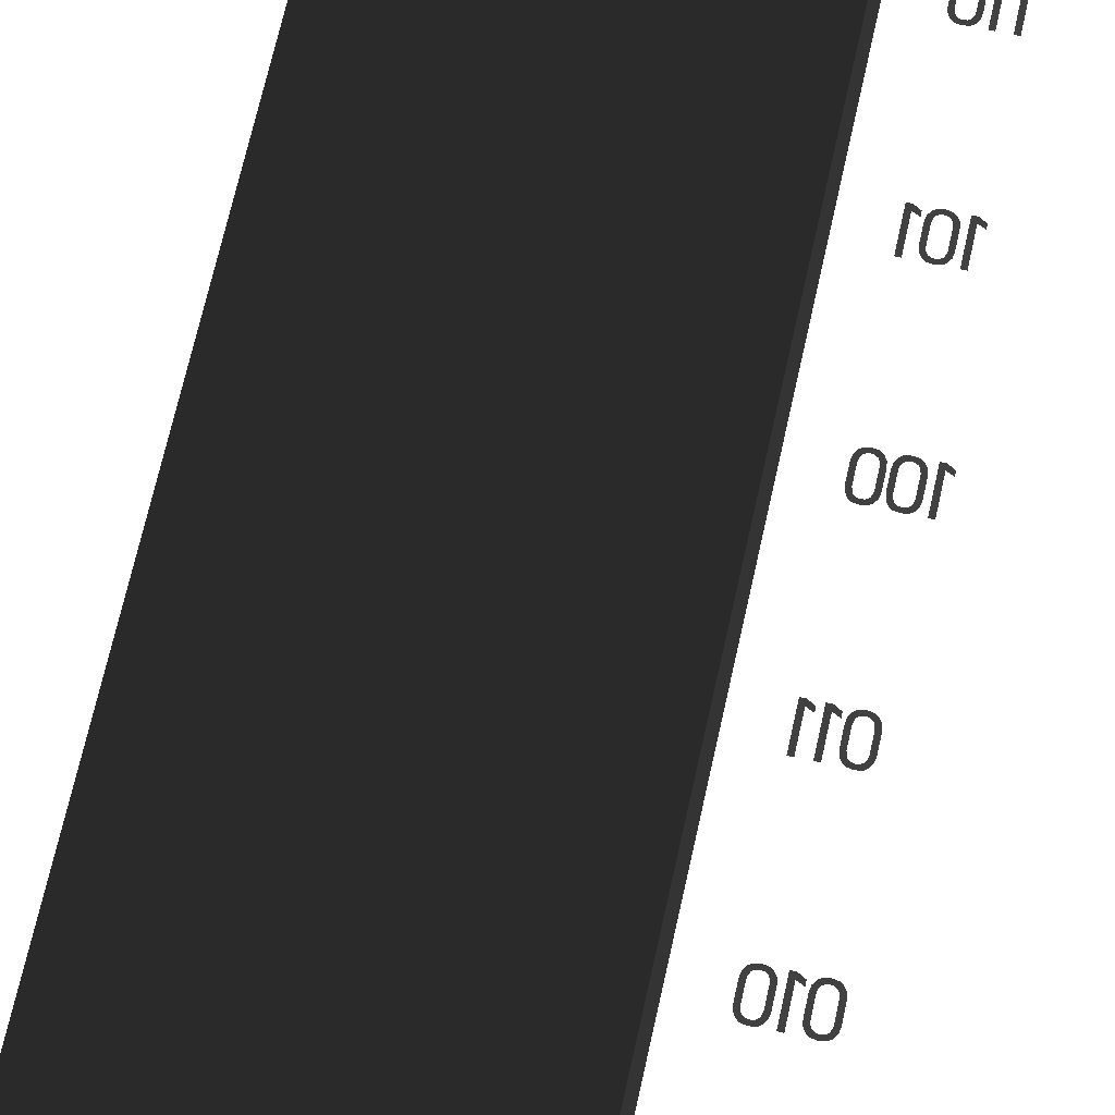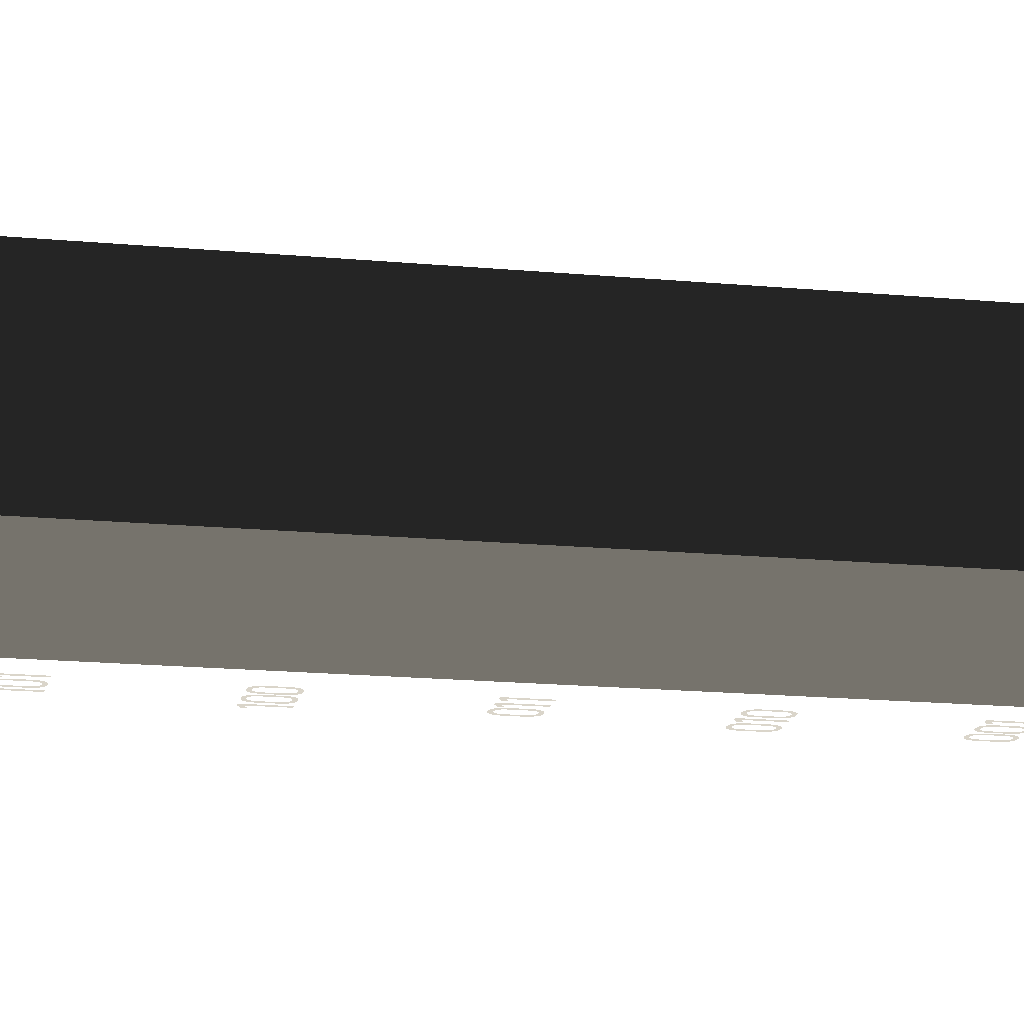
<metadata>
{"format":"obj","ext":"obj","renderer":"f3d","projection":"perspective","resolution":1024,"background":"white","views":[{"elev":67.6,"azim":-167.6,"up":"+Y"},{"elev":-15.8,"azim":78.5,"up":"+Y"}]}
</metadata>
<code>
v 0 1 0
v 0 0 0
v 1 0 0
v 1 1 0
v 1 1 1
v 0 1 1
v 1 0 1
v 0 0 1
v 1 1 2
v 0 1 2
v 0 0 2
v 1 0 2
v 1 1 3
v 0 1 3
v 0 0 3
v 1 0 3
v 1 1 4
v 0 1 4
v 0 0 4
v 1 0 4
v 1 1 5
v 0 1 5
v 0 0 5
v 1 0 5
v 1 1 6
v 0 1 6
v 0 0 6
v 1 0 6
v 1 1 7
v 1 0 7
v 0 0 7
v 0 1 7
v 1 0 8
v 0 0 8
v 2 0 0
v 2 0 1
v 2 1 1
v 2 1 2
v 2 0 2
v 2 1 3
v 2 0 3
v 2 1 4
v 2 0 4
v 2 1 5
v 2 0 5
v 2 1 6
v 2 0 6
v 2 1 7
v 2 0 7
v 2 1 8
v 2 0 8
v 1 1 8
v 0.5 0 -0.4763
v 0.5 0 -0.5
v 0.5312 0 -0.495
v 0.5162 0 -0.4738
v 0.53 0 -0.465
v 0.5487 0 -0.4825
v 0.5625 0 -0.4612
v 0.5375 0 -0.4512
v 0.5413 0 -0.4337
v 0.5675 0 -0.4337
v 0.5675 0 -0.335
v 0.5413 0 -0.335
v 0.5625 0 -0.3075
v 0.5375 0 -0.3175
v 0.53 0 -0.3037
v 0.5487 0 -0.2863
v 0.5312 0 -0.2737
v 0.5162 0 -0.295
v 0.5 0 -0.2925
v 0.5 0 -0.2687
v 0.4688 0 -0.2737
v 0.4838 0 -0.295
v 0.47 0 -0.3037
v 0.4512 0 -0.2863
v 0.4375 0 -0.3075
v 0.4625 0 -0.3175
v 0.4587 0 -0.335
v 0.4325 0 -0.335
v 0.4325 0 -0.4337
v 0.4587 0 -0.4337
v 0.4375 0 -0.4612
v 0.4625 0 -0.4512
v 0.47 0 -0.465
v 0.4512 0 -0.4825
v 0.4688 0 -0.495
v 0.4838 0 -0.4738
v 1.505 0 -0.4975
v 1.532 0 -0.4975
v 1.532 0 -0.2712
v 1.505 0 -0.2712
v 1.468 0 -0.2925
v 1.468 0 -0.3187
v 1.505 0 -0.3013
v -0.6188 0 0.4081
v -0.6188 0 0.3844
v -0.5875 0 0.3894
v -0.6025 0 0.4106
v -0.5887 0 0.4194
v -0.57 0 0.4019
v -0.5563 0 0.4231
v -0.5813 0 0.4331
v -0.5775 0 0.4506
v -0.5513 0 0.4506
v -0.5513 0 0.5494
v -0.5775 0 0.5494
v -0.5563 0 0.5769
v -0.5813 0 0.5669
v -0.5887 0 0.5806
v -0.57 0 0.5981
v -0.5875 0 0.6106
v -0.6025 0 0.5894
v -0.6188 0 0.5919
v -0.6188 0 0.6156
v -0.65 0 0.6106
v -0.635 0 0.5894
v -0.6488 0 0.5806
v -0.6675 0 0.5981
v -0.6813 0 0.5769
v -0.6562 0 0.5669
v -0.66 0 0.5494
v -0.6863 0 0.5494
v -0.6863 0 0.4506
v -0.66 0 0.4506
v -0.6813 0 0.4231
v -0.6562 0 0.4331
v -0.6488 0 0.4194
v -0.6675 0 0.4019
v -0.65 0 0.3894
v -0.635 0 0.4106
v -0.4681 0 0.4081
v -0.4681 0 0.3844
v -0.4369 0 0.3894
v -0.4519 0 0.4106
v -0.4381 0 0.4194
v -0.4194 0 0.4019
v -0.4056 0 0.4231
v -0.4306 0 0.4331
v -0.4269 0 0.4506
v -0.4006 0 0.4506
v -0.4006 0 0.5494
v -0.4269 0 0.5494
v -0.4056 0 0.5769
v -0.4306 0 0.5669
v -0.4381 0 0.5806
v -0.4194 0 0.5981
v -0.4369 0 0.6106
v -0.4519 0 0.5894
v -0.4681 0 0.5919
v -0.4681 0 0.6156
v -0.4994 0 0.6106
v -0.4844 0 0.5894
v -0.4981 0 0.5806
v -0.5169 0 0.5981
v -0.5306 0 0.5769
v -0.5056 0 0.5669
v -0.5094 0 0.5494
v -0.5356 0 0.5494
v -0.5356 0 0.4506
v -0.5094 0 0.4506
v -0.5306 0 0.4231
v -0.5056 0 0.4331
v -0.4981 0 0.4194
v -0.5169 0 0.4019
v -0.4994 0 0.3894
v -0.4844 0 0.4106
v -0.3175 0 0.4081
v -0.3175 0 0.3844
v -0.2863 0 0.3894
v -0.3013 0 0.4106
v -0.2875 0 0.4194
v -0.2688 0 0.4019
v -0.255 0 0.4231
v -0.28 0 0.4331
v -0.2762 0 0.4506
v -0.25 0 0.4506
v -0.25 0 0.5494
v -0.2762 0 0.5494
v -0.255 0 0.5769
v -0.28 0 0.5669
v -0.2875 0 0.5806
v -0.2688 0 0.5981
v -0.2863 0 0.6106
v -0.3013 0 0.5894
v -0.3175 0 0.5919
v -0.3175 0 0.6156
v -0.3488 0 0.6106
v -0.3337 0 0.5894
v -0.3475 0 0.5806
v -0.3663 0 0.5981
v -0.38 0 0.5769
v -0.355 0 0.5669
v -0.3588 0 0.5494
v -0.385 0 0.5494
v -0.385 0 0.4506
v -0.3588 0 0.4506
v -0.38 0 0.4231
v -0.355 0 0.4331
v -0.3475 0 0.4194
v -0.3663 0 0.4019
v -0.3488 0 0.3894
v -0.3337 0 0.4106
v -0.5487 0 1.408
v -0.5487 0 1.384
v -0.5175 0 1.389
v -0.5325 0 1.411
v -0.5187 0 1.419
v -0.5 0 1.402
v -0.4862 0 1.423
v -0.5112 0 1.433
v -0.5075 0 1.451
v -0.4812 0 1.451
v -0.4812 0 1.549
v -0.5075 0 1.549
v -0.4862 0 1.577
v -0.5112 0 1.567
v -0.5187 0 1.581
v -0.5 0 1.598
v -0.5175 0 1.611
v -0.5325 0 1.589
v -0.5487 0 1.592
v -0.5487 0 1.616
v -0.58 0 1.611
v -0.565 0 1.589
v -0.5787 0 1.581
v -0.5975 0 1.598
v -0.6112 0 1.577
v -0.5862 0 1.567
v -0.59 0 1.549
v -0.6162 0 1.549
v -0.6162 0 1.451
v -0.59 0 1.451
v -0.6112 0 1.423
v -0.5862 0 1.433
v -0.5787 0 1.419
v -0.5975 0 1.402
v -0.58 0 1.389
v -0.565 0 1.411
v -0.3981 0 1.408
v -0.3981 0 1.384
v -0.3669 0 1.389
v -0.3819 0 1.411
v -0.3681 0 1.419
v -0.3494 0 1.402
v -0.3356 0 1.423
v -0.3606 0 1.433
v -0.3569 0 1.451
v -0.3306 0 1.451
v -0.3306 0 1.549
v -0.3569 0 1.549
v -0.3356 0 1.577
v -0.3606 0 1.567
v -0.3681 0 1.581
v -0.3494 0 1.598
v -0.3669 0 1.611
v -0.3819 0 1.589
v -0.3981 0 1.592
v -0.3981 0 1.616
v -0.4294 0 1.611
v -0.4144 0 1.589
v -0.4281 0 1.581
v -0.4469 0 1.598
v -0.4606 0 1.577
v -0.4356 0 1.567
v -0.4394 0 1.549
v -0.4656 0 1.549
v -0.4656 0 1.451
v -0.4394 0 1.451
v -0.4606 0 1.423
v -0.4356 0 1.433
v -0.4281 0 1.419
v -0.4469 0 1.402
v -0.4294 0 1.389
v -0.4144 0 1.411
v -0.2775 0 1.387
v -0.25 0 1.387
v -0.25 0 1.613
v -0.2775 0 1.613
v -0.315 0 1.592
v -0.315 0 1.566
v -0.2775 0 1.583
v -0.5644 0 2.408
v -0.5644 0 2.384
v -0.5331 0 2.389
v -0.5481 0 2.411
v -0.5344 0 2.419
v -0.5156 0 2.402
v -0.5019 0 2.423
v -0.5269 0 2.433
v -0.5231 0 2.451
v -0.4969 0 2.451
v -0.4969 0 2.549
v -0.5231 0 2.549
v -0.5019 0 2.577
v -0.5269 0 2.567
v -0.5344 0 2.581
v -0.5156 0 2.598
v -0.5331 0 2.611
v -0.5481 0 2.589
v -0.5644 0 2.592
v -0.5644 0 2.616
v -0.5956 0 2.611
v -0.5806 0 2.589
v -0.5944 0 2.581
v -0.6131 0 2.598
v -0.6269 0 2.577
v -0.6019 0 2.567
v -0.6056 0 2.549
v -0.6319 0 2.549
v -0.6319 0 2.451
v -0.6056 0 2.451
v -0.6269 0 2.423
v -0.6019 0 2.433
v -0.5944 0 2.419
v -0.6131 0 2.402
v -0.5956 0 2.389
v -0.5806 0 2.411
v -0.4437 0 2.387
v -0.4162 0 2.387
v -0.4162 0 2.613
v -0.4437 0 2.613
v -0.4812 0 2.592
v -0.4812 0 2.566
v -0.4437 0 2.583
v -0.3175 0 2.408
v -0.3175 0 2.384
v -0.2862 0 2.389
v -0.3012 0 2.411
v -0.2875 0 2.419
v -0.2687 0 2.402
v -0.255 0 2.423
v -0.28 0 2.433
v -0.2762 0 2.451
v -0.25 0 2.451
v -0.25 0 2.549
v -0.2762 0 2.549
v -0.255 0 2.577
v -0.28 0 2.567
v -0.2875 0 2.581
v -0.2687 0 2.598
v -0.2862 0 2.611
v -0.3012 0 2.589
v -0.3175 0 2.592
v -0.3175 0 2.616
v -0.3487 0 2.611
v -0.3337 0 2.589
v -0.3475 0 2.581
v -0.3662 0 2.598
v -0.38 0 2.577
v -0.355 0 2.567
v -0.3587 0 2.549
v -0.385 0 2.549
v -0.385 0 2.451
v -0.3587 0 2.451
v -0.38 0 2.423
v -0.355 0 2.433
v -0.3475 0 2.419
v -0.3662 0 2.402
v -0.3487 0 2.389
v -0.3337 0 2.411
v -0.4944 0 3.408
v -0.4944 0 3.384
v -0.4631 0 3.389
v -0.4781 0 3.411
v -0.4644 0 3.419
v -0.4456 0 3.402
v -0.4319 0 3.423
v -0.4569 0 3.433
v -0.4531 0 3.451
v -0.4269 0 3.451
v -0.4269 0 3.549
v -0.4531 0 3.549
v -0.4319 0 3.577
v -0.4569 0 3.567
v -0.4644 0 3.581
v -0.4456 0 3.598
v -0.4631 0 3.611
v -0.4781 0 3.589
v -0.4944 0 3.592
v -0.4944 0 3.616
v -0.5256 0 3.611
v -0.5106 0 3.589
v -0.5244 0 3.581
v -0.5431 0 3.598
v -0.5569 0 3.577
v -0.5319 0 3.567
v -0.5356 0 3.549
v -0.5619 0 3.549
v -0.5619 0 3.451
v -0.5356 0 3.451
v -0.5569 0 3.423
v -0.5319 0 3.433
v -0.5244 0 3.419
v -0.5431 0 3.402
v -0.5256 0 3.389
v -0.5106 0 3.411
v -0.3738 0 3.387
v -0.3463 0 3.387
v -0.3463 0 3.613
v -0.3738 0 3.613
v -0.4113 0 3.592
v -0.4113 0 3.566
v -0.3738 0 3.583
v -0.2775 0 3.387
v -0.25 0 3.387
v -0.25 0 3.613
v -0.2775 0 3.613
v -0.315 0 3.592
v -0.315 0 3.566
v -0.2775 0 3.583
v -0.5944 0 4.387
v -0.5669 0 4.387
v -0.5669 0 4.613
v -0.5944 0 4.613
v -0.6319 0 4.592
v -0.6319 0 4.566
v -0.5944 0 4.583
v -0.4681 0 4.408
v -0.4681 0 4.384
v -0.4369 0 4.389
v -0.4519 0 4.411
v -0.4381 0 4.419
v -0.4194 0 4.402
v -0.4056 0 4.423
v -0.4306 0 4.433
v -0.4269 0 4.451
v -0.4006 0 4.451
v -0.4006 0 4.549
v -0.4269 0 4.549
v -0.4056 0 4.577
v -0.4306 0 4.567
v -0.4381 0 4.581
v -0.4194 0 4.598
v -0.4369 0 4.611
v -0.4519 0 4.589
v -0.4681 0 4.592
v -0.4681 0 4.616
v -0.4994 0 4.611
v -0.4844 0 4.589
v -0.4981 0 4.581
v -0.5169 0 4.598
v -0.5306 0 4.577
v -0.5056 0 4.567
v -0.5094 0 4.549
v -0.5356 0 4.549
v -0.5356 0 4.451
v -0.5094 0 4.451
v -0.5306 0 4.423
v -0.5056 0 4.433
v -0.4981 0 4.419
v -0.5169 0 4.402
v -0.4994 0 4.389
v -0.4844 0 4.411
v -0.3175 0 4.408
v -0.3175 0 4.384
v -0.2863 0 4.389
v -0.3013 0 4.411
v -0.2875 0 4.419
v -0.2688 0 4.402
v -0.255 0 4.423
v -0.28 0 4.433
v -0.2762 0 4.451
v -0.25 0 4.451
v -0.25 0 4.549
v -0.2762 0 4.549
v -0.255 0 4.577
v -0.28 0 4.567
v -0.2875 0 4.581
v -0.2688 0 4.598
v -0.2863 0 4.611
v -0.3013 0 4.589
v -0.3175 0 4.592
v -0.3175 0 4.616
v -0.3488 0 4.611
v -0.3337 0 4.589
v -0.3475 0 4.581
v -0.3663 0 4.598
v -0.38 0 4.577
v -0.355 0 4.567
v -0.3588 0 4.549
v -0.385 0 4.549
v -0.385 0 4.451
v -0.3588 0 4.451
v -0.38 0 4.423
v -0.355 0 4.433
v -0.3475 0 4.419
v -0.3663 0 4.402
v -0.3488 0 4.389
v -0.3337 0 4.411
v -0.5244 0 5.387
v -0.4969 0 5.387
v -0.4969 0 5.613
v -0.5244 0 5.613
v -0.5619 0 5.592
v -0.5619 0 5.566
v -0.5244 0 5.583
v -0.3981 0 5.408
v -0.3981 0 5.384
v -0.3669 0 5.389
v -0.3819 0 5.411
v -0.3681 0 5.419
v -0.3494 0 5.402
v -0.3356 0 5.423
v -0.3606 0 5.433
v -0.3569 0 5.451
v -0.3306 0 5.451
v -0.3306 0 5.549
v -0.3569 0 5.549
v -0.3356 0 5.577
v -0.3606 0 5.567
v -0.3681 0 5.581
v -0.3494 0 5.598
v -0.3669 0 5.611
v -0.3819 0 5.589
v -0.3981 0 5.592
v -0.3981 0 5.616
v -0.4294 0 5.611
v -0.4144 0 5.589
v -0.4281 0 5.581
v -0.4469 0 5.598
v -0.4606 0 5.577
v -0.4356 0 5.567
v -0.4394 0 5.549
v -0.4656 0 5.549
v -0.4656 0 5.451
v -0.4394 0 5.451
v -0.4606 0 5.423
v -0.4356 0 5.433
v -0.4281 0 5.419
v -0.4469 0 5.402
v -0.4294 0 5.389
v -0.4144 0 5.411
v -0.2775 0 5.387
v -0.25 0 5.387
v -0.25 0 5.613
v -0.2775 0 5.613
v -0.315 0 5.592
v -0.315 0 5.566
v -0.2775 0 5.583
v -0.54 0 6.387
v -0.5125 0 6.387
v -0.5125 0 6.613
v -0.54 0 6.613
v -0.5775 0 6.592
v -0.5775 0 6.566
v -0.54 0 6.583
v -0.4438 0 6.387
v -0.4163 0 6.387
v -0.4163 0 6.613
v -0.4438 0 6.613
v -0.4813 0 6.592
v -0.4813 0 6.566
v -0.4438 0 6.583
v -0.3175 0 6.408
v -0.3175 0 6.384
v -0.2863 0 6.389
v -0.3013 0 6.411
v -0.2875 0 6.419
v -0.2688 0 6.402
v -0.255 0 6.423
v -0.28 0 6.433
v -0.2762 0 6.451
v -0.25 0 6.451
v -0.25 0 6.549
v -0.2762 0 6.549
v -0.255 0 6.577
v -0.28 0 6.567
v -0.2875 0 6.581
v -0.2688 0 6.598
v -0.2863 0 6.611
v -0.3013 0 6.589
v -0.3175 0 6.592
v -0.3175 0 6.616
v -0.3488 0 6.611
v -0.3337 0 6.589
v -0.3475 0 6.581
v -0.3663 0 6.598
v -0.38 0 6.577
v -0.355 0 6.567
v -0.3588 0 6.549
v -0.385 0 6.549
v -0.385 0 6.451
v -0.3588 0 6.451
v -0.38 0 6.423
v -0.355 0 6.433
v -0.3475 0 6.419
v -0.3663 0 6.402
v -0.3488 0 6.389
v -0.3337 0 6.411
v -0.47 0 7.387
v -0.4425 0 7.387
v -0.4425 0 7.613
v -0.47 0 7.613
v -0.5075 0 7.592
v -0.5075 0 7.566
v -0.47 0 7.583
v -0.3738 0 7.387
v -0.3463 0 7.387
v -0.3463 0 7.613
v -0.3738 0 7.613
v -0.4113 0 7.592
v -0.4113 0 7.566
v -0.3738 0 7.583
v -0.2775 0 7.387
v -0.25 0 7.387
v -0.25 0 7.613
v -0.2775 0 7.613
v -0.315 0 7.592
v -0.315 0 7.566
v -0.2775 0 7.583
g Object(1,1)[length_1]
f 1 2 3 4
f 4 3 7 5
f 6 8 2 1
f 6 1 4 5
f 7 3 2 8
g Object(1,2)[length_1]
f 10 11 8 6
f 10 6 5 9
f 12 7 8 11
g Object(1,3)[length_1]
f 14 15 11 10
f 14 10 9 13
f 16 12 11 15
g Object(1,4)[length_1]
f 18 19 15 14
f 18 14 13 17
f 20 16 15 19
g Object(1,5)[length_1]
f 22 23 19 18
f 22 18 17 21
f 24 20 19 23
g Object(1,6)[length_1]
f 26 27 23 22
f 26 22 21 25
f 28 24 23 27
g Object(1,7)[length_1]
f 29 30 31 32
f 32 31 27 26
f 32 26 25 29
f 30 28 27 31
g Object(1,8)[length_0]
f 34 31 30 33
g Object(2,1)[length_0]
f 7 3 35 36
g Object(2,2)[length_1]
f 5 7 36 37
f 37 36 39 38
f 9 5 37 38
f 39 36 7 12
g Object(2,3)[length_1]
f 38 39 41 40
f 13 9 38 40
f 41 39 12 16
g Object(2,4)[length_1]
f 40 41 43 42
f 17 13 40 42
f 43 41 16 20
g Object(2,5)[length_1]
f 42 43 45 44
f 21 17 42 44
f 45 43 20 24
g Object(2,6)[length_1]
f 44 45 47 46
f 25 21 44 46
f 47 45 24 28
g Object(2,7)[length_1]
f 46 47 49 48
f 29 25 46 48
f 49 47 28 30
g Object(2,8)[length_1]
f 50 51 33 52
f 48 49 51 50
f 52 33 30 29
f 52 29 48 50
f 51 49 30 33
g Label(x,0)[string_label]
f 53 54 55 56
f 56 55 58 57
f 57 58 59 60
f 60 59 62 61
f 61 62 63 64
f 64 63 65 66
f 66 65 68 67
f 67 68 69 70
f 70 69 72 71
f 71 72 73 74
f 74 73 76 75
f 75 76 77 78
f 78 77 80 79
f 81 82 79 80
f 82 81 83 84
f 84 83 86 85
f 85 86 87 88
f 88 87 54 53
g Label(x,1)[string_label]
f 89 90 91 92
f 92 93 94 95
g Label(y,000)[string_label]
f 96 97 98 99
f 99 98 101 100
f 100 101 102 103
f 103 102 105 104
f 104 105 106 107
f 107 106 108 109
f 109 108 111 110
f 110 111 112 113
f 113 112 115 114
f 114 115 116 117
f 117 116 119 118
f 118 119 120 121
f 121 120 123 122
f 124 125 122 123
f 125 124 126 127
f 127 126 129 128
f 128 129 130 131
f 131 130 97 96
f 132 133 134 135
f 135 134 137 136
f 136 137 138 139
f 139 138 141 140
f 140 141 142 143
f 143 142 144 145
f 145 144 147 146
f 146 147 148 149
f 149 148 151 150
f 150 151 152 153
f 153 152 155 154
f 154 155 156 157
f 157 156 159 158
f 160 161 158 159
f 161 160 162 163
f 163 162 165 164
f 164 165 166 167
f 167 166 133 132
f 168 169 170 171
f 171 170 173 172
f 172 173 174 175
f 175 174 177 176
f 176 177 178 179
f 179 178 180 181
f 181 180 183 182
f 182 183 184 185
f 185 184 187 186
f 186 187 188 189
f 189 188 191 190
f 190 191 192 193
f 193 192 195 194
f 196 197 194 195
f 197 196 198 199
f 199 198 201 200
f 200 201 202 203
f 203 202 169 168
g Label(y,001)[string_label]
f 204 205 206 207
f 207 206 209 208
f 208 209 210 211
f 211 210 213 212
f 212 213 214 215
f 215 214 216 217
f 217 216 219 218
f 218 219 220 221
f 221 220 223 222
f 222 223 224 225
f 225 224 227 226
f 226 227 228 229
f 229 228 231 230
f 232 233 230 231
f 233 232 234 235
f 235 234 237 236
f 236 237 238 239
f 239 238 205 204
f 240 241 242 243
f 243 242 245 244
f 244 245 246 247
f 247 246 249 248
f 248 249 250 251
f 251 250 252 253
f 253 252 255 254
f 254 255 256 257
f 257 256 259 258
f 258 259 260 261
f 261 260 263 262
f 262 263 264 265
f 265 264 267 266
f 268 269 266 267
f 269 268 270 271
f 271 270 273 272
f 272 273 274 275
f 275 274 241 240
f 276 277 278 279
f 279 280 281 282
g Label(y,010)[string_label]
f 283 284 285 286
f 286 285 288 287
f 287 288 289 290
f 290 289 292 291
f 291 292 293 294
f 294 293 295 296
f 296 295 298 297
f 297 298 299 300
f 300 299 302 301
f 301 302 303 304
f 304 303 306 305
f 305 306 307 308
f 308 307 310 309
f 311 312 309 310
f 312 311 313 314
f 314 313 316 315
f 315 316 317 318
f 318 317 284 283
f 319 320 321 322
f 322 323 324 325
f 326 327 328 329
f 329 328 331 330
f 330 331 332 333
f 333 332 335 334
f 334 335 336 337
f 337 336 338 339
f 339 338 341 340
f 340 341 342 343
f 343 342 345 344
f 344 345 346 347
f 347 346 349 348
f 348 349 350 351
f 351 350 353 352
f 354 355 352 353
f 355 354 356 357
f 357 356 359 358
f 358 359 360 361
f 361 360 327 326
g Label(y,011)[string_label]
f 362 363 364 365
f 365 364 367 366
f 366 367 368 369
f 369 368 371 370
f 370 371 372 373
f 373 372 374 375
f 375 374 377 376
f 376 377 378 379
f 379 378 381 380
f 380 381 382 383
f 383 382 385 384
f 384 385 386 387
f 387 386 389 388
f 390 391 388 389
f 391 390 392 393
f 393 392 395 394
f 394 395 396 397
f 397 396 363 362
f 398 399 400 401
f 401 402 403 404
f 405 406 407 408
f 408 409 410 411
g Label(y,100)[string_label]
f 412 413 414 415
f 415 416 417 418
f 419 420 421 422
f 422 421 424 423
f 423 424 425 426
f 426 425 428 427
f 427 428 429 430
f 430 429 431 432
f 432 431 434 433
f 433 434 435 436
f 436 435 438 437
f 437 438 439 440
f 440 439 442 441
f 441 442 443 444
f 444 443 446 445
f 447 448 445 446
f 448 447 449 450
f 450 449 452 451
f 451 452 453 454
f 454 453 420 419
f 455 456 457 458
f 458 457 460 459
f 459 460 461 462
f 462 461 464 463
f 463 464 465 466
f 466 465 467 468
f 468 467 470 469
f 469 470 471 472
f 472 471 474 473
f 473 474 475 476
f 476 475 478 477
f 477 478 479 480
f 480 479 482 481
f 483 484 481 482
f 484 483 485 486
f 486 485 488 487
f 487 488 489 490
f 490 489 456 455
g Label(y,101)[string_label]
f 491 492 493 494
f 494 495 496 497
f 498 499 500 501
f 501 500 503 502
f 502 503 504 505
f 505 504 507 506
f 506 507 508 509
f 509 508 510 511
f 511 510 513 512
f 512 513 514 515
f 515 514 517 516
f 516 517 518 519
f 519 518 521 520
f 520 521 522 523
f 523 522 525 524
f 526 527 524 525
f 527 526 528 529
f 529 528 531 530
f 530 531 532 533
f 533 532 499 498
f 534 535 536 537
f 537 538 539 540
g Label(y,110)[string_label]
f 541 542 543 544
f 544 545 546 547
f 548 549 550 551
f 551 552 553 554
f 555 556 557 558
f 558 557 560 559
f 559 560 561 562
f 562 561 564 563
f 563 564 565 566
f 566 565 567 568
f 568 567 570 569
f 569 570 571 572
f 572 571 574 573
f 573 574 575 576
f 576 575 578 577
f 577 578 579 580
f 580 579 582 581
f 583 584 581 582
f 584 583 585 586
f 586 585 588 587
f 587 588 589 590
f 590 589 556 555
g Label(y,111)[string_label]
f 591 592 593 594
f 594 595 596 597
f 598 599 600 601
f 601 602 603 604
f 605 606 607 608
f 608 609 610 611

</code>
